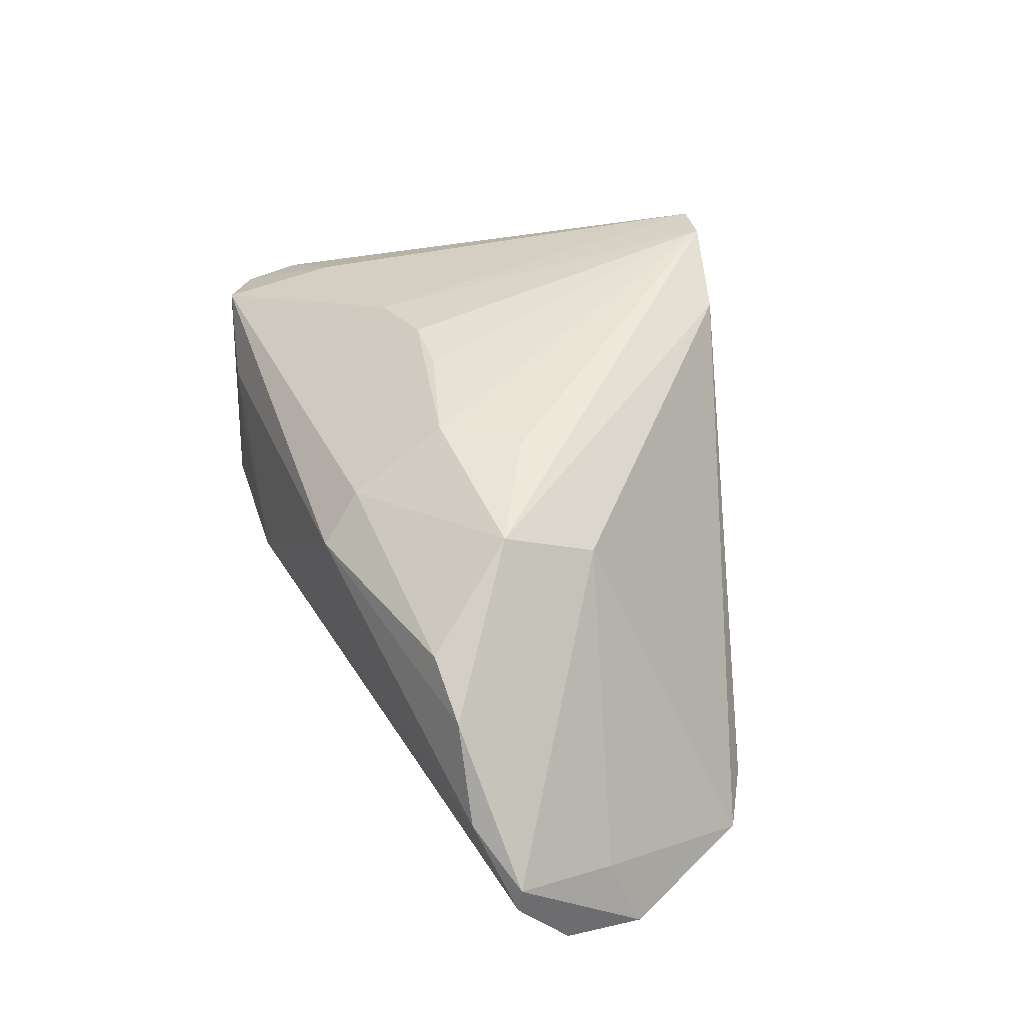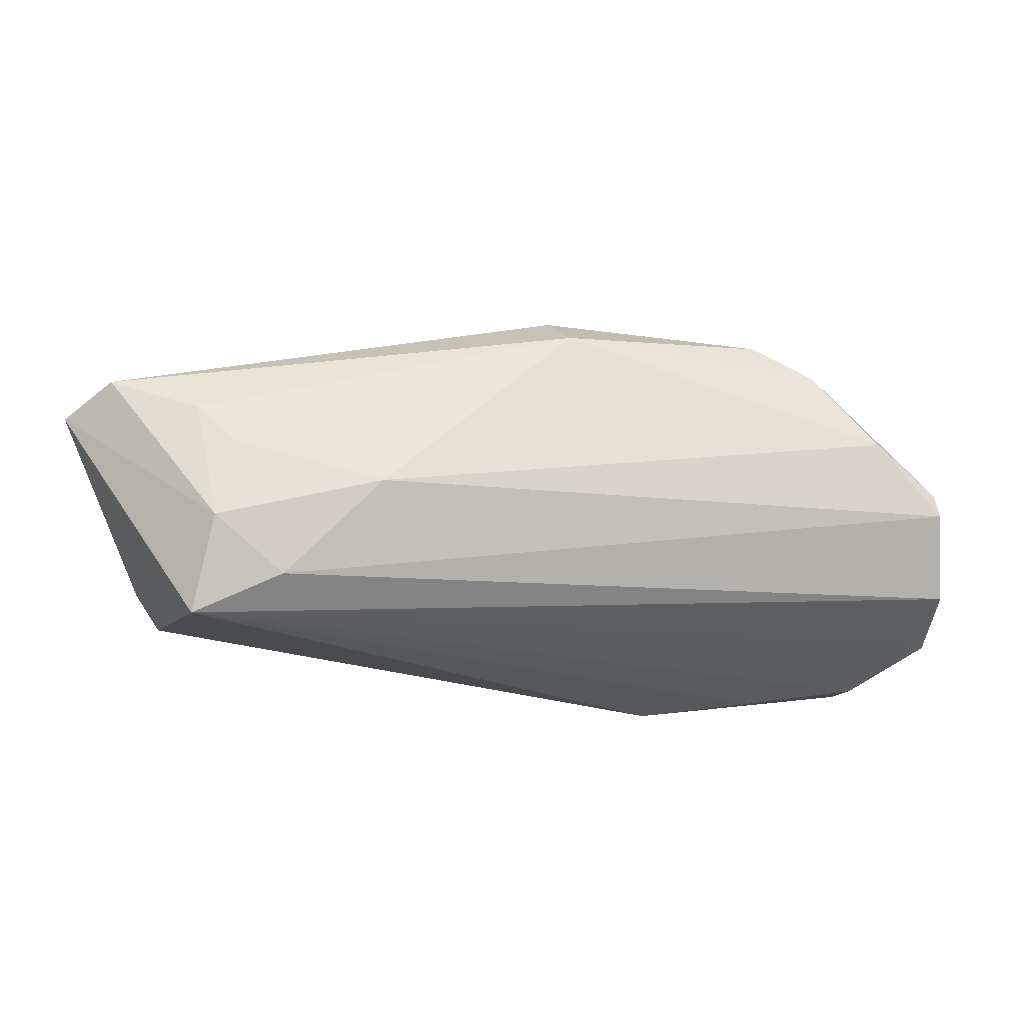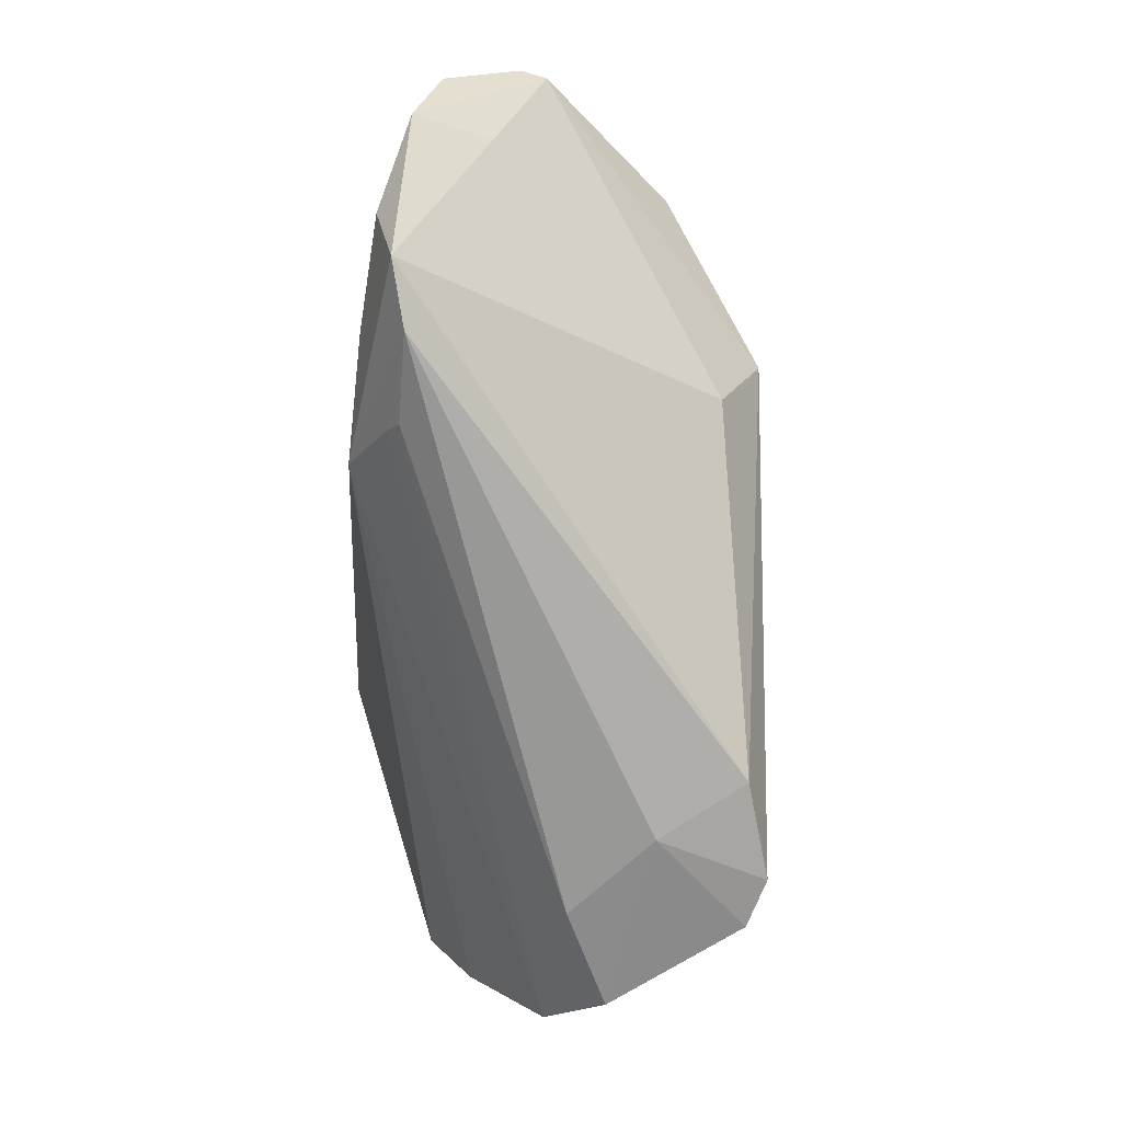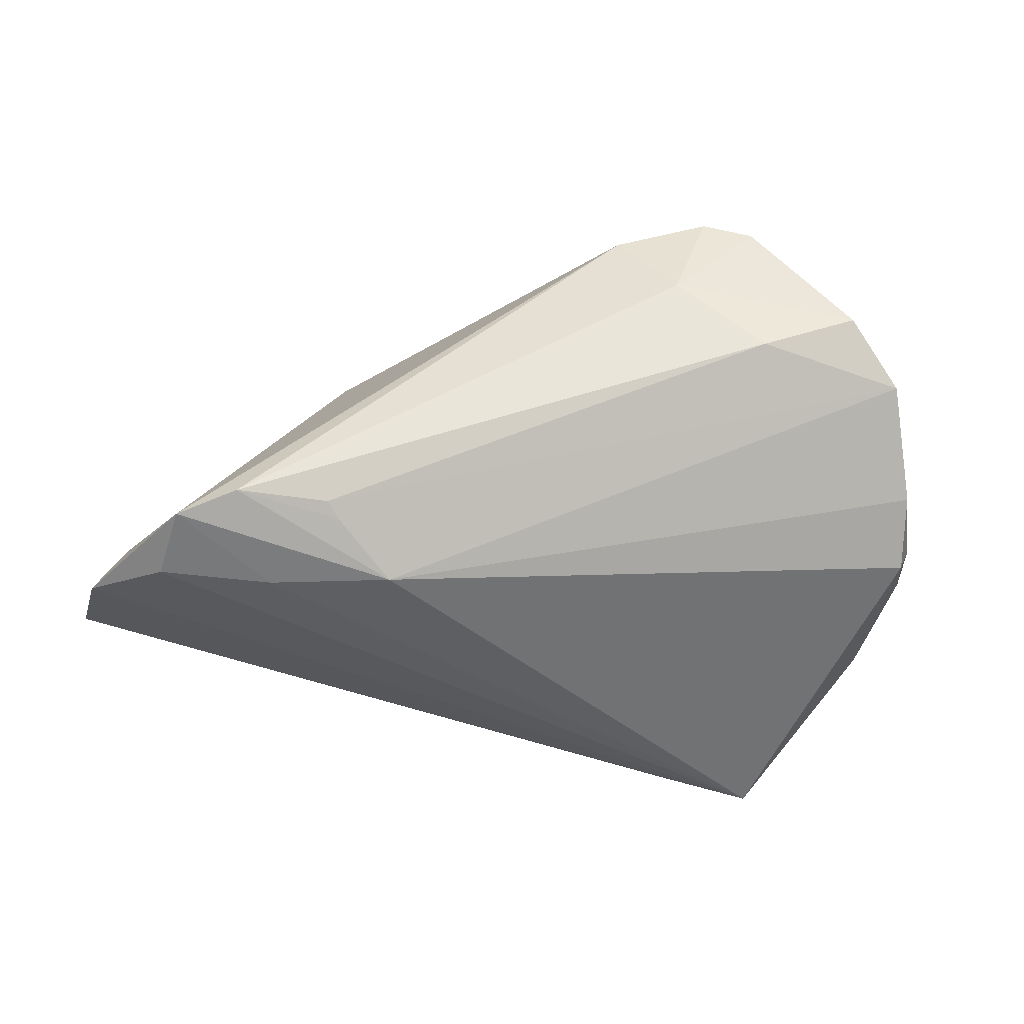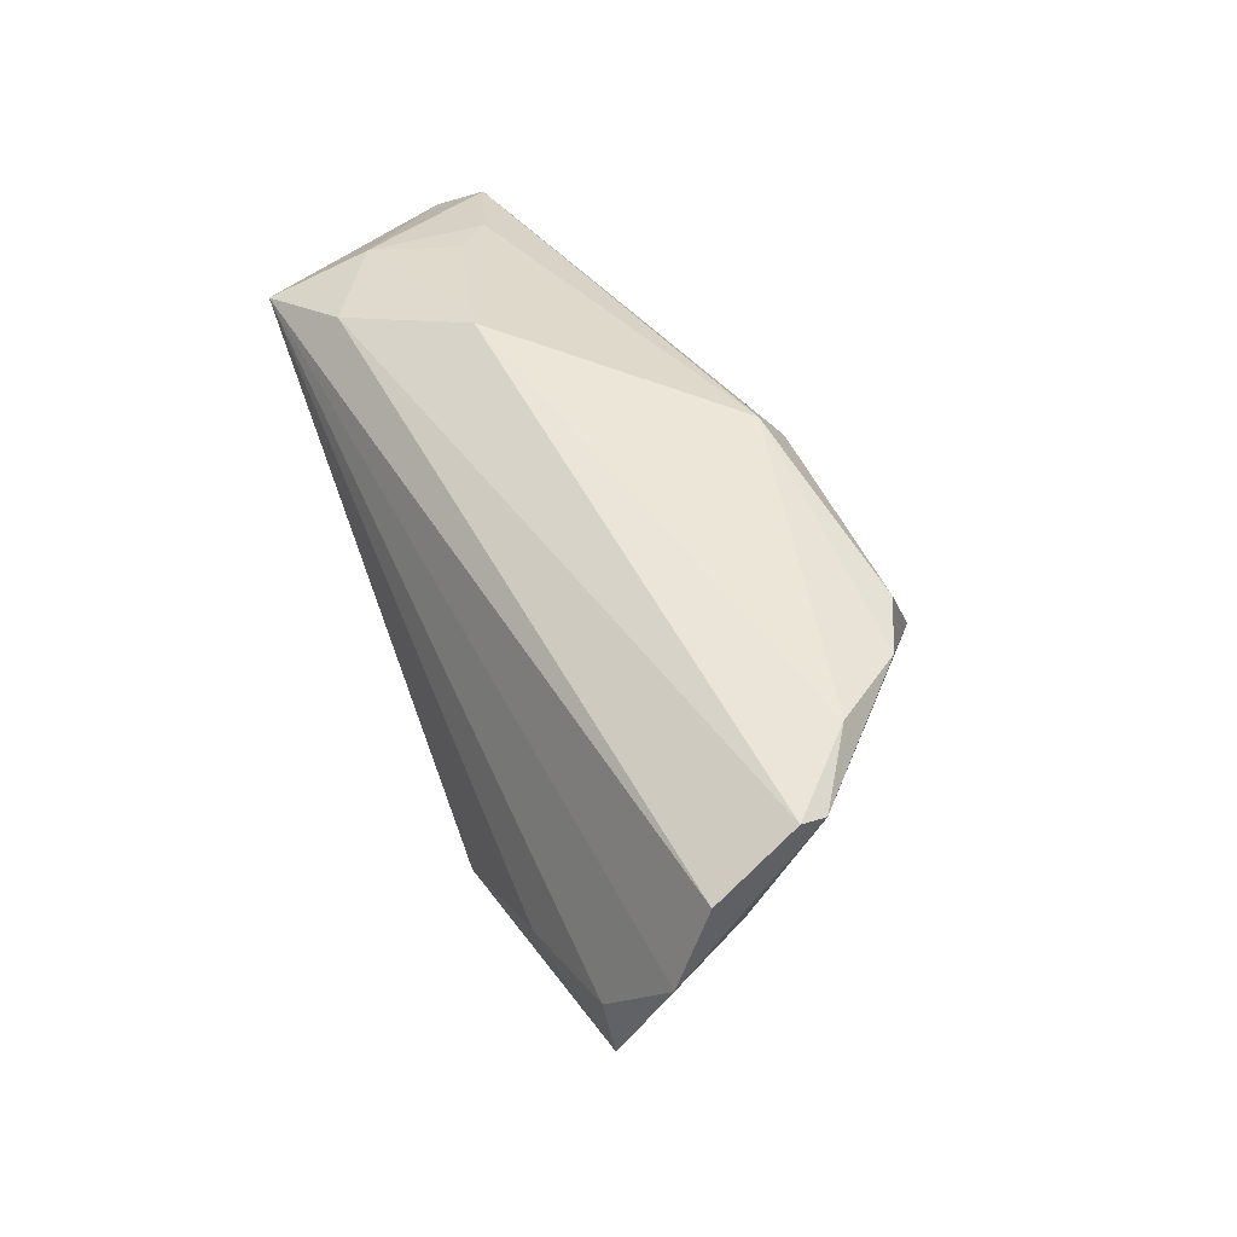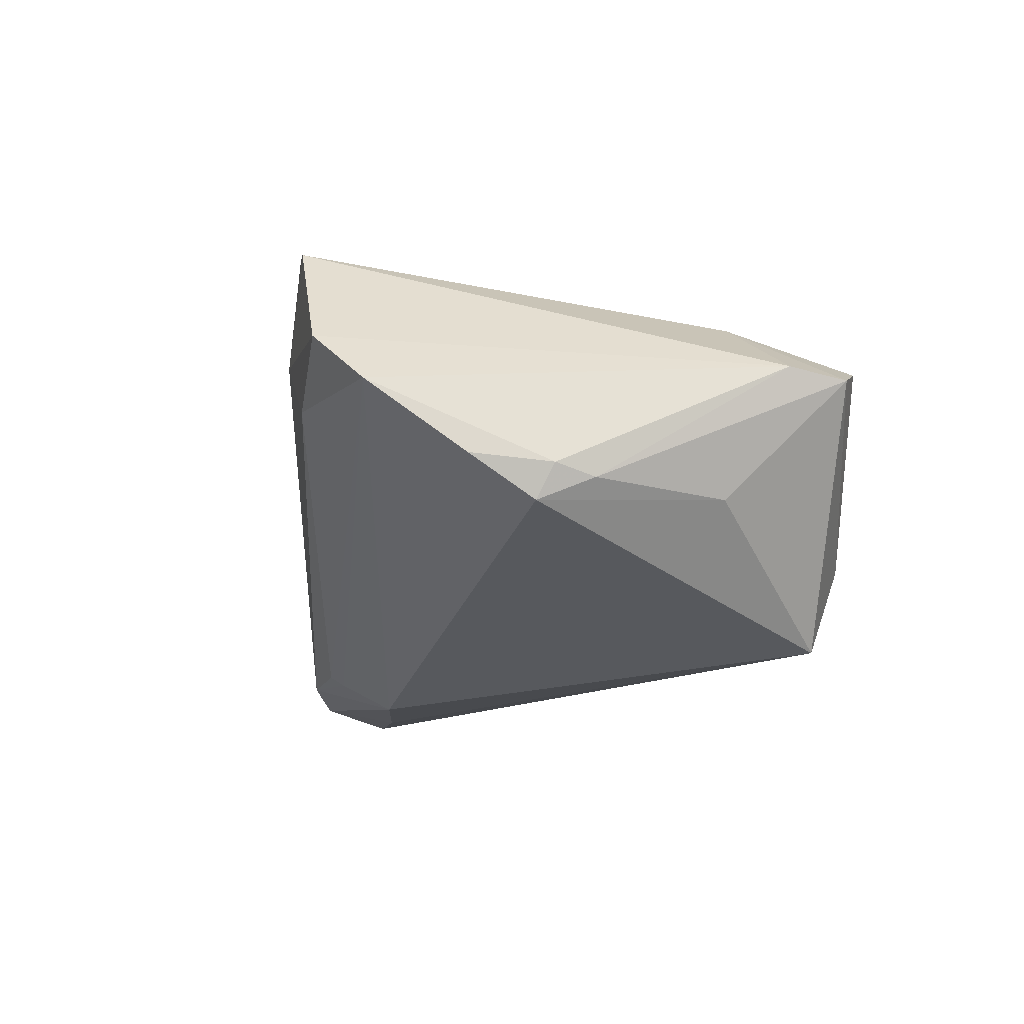
<metadata>
{"format":"obj","ext":"obj","renderer":"f3d","projection":"perspective","resolution":1024,"background":"white","views":[{"elev":46.5,"azim":-105.3,"up":"+Z"},{"elev":-25.1,"azim":-175.6,"up":"+Z"},{"elev":-63.5,"azim":-94.8,"up":"+Y"},{"elev":-41.7,"azim":-7.2,"up":"+Z"},{"elev":33.9,"azim":-116.1,"up":"+Y"},{"elev":-14.9,"azim":76.8,"up":"+Z"}]}
</metadata>
<code>
v 0.02775 0.0332 -0.002882
v -0.03324 -0.02407 -0.01938
v 0.05378 0.01927 0.005836
v 0.05351 0.02675 0.004639
v 0.02453 -0.03669 0.004937
v 0.03347 0.03251 0.002729
v 0.04801 0.01246 -0.01
v 0.04789 -0.01961 -0.006007
v 0.007888 0.03357 -0.00962
v -0.01292 0.02249 0.0192
v -0.04511 -0.02475 -0.01937
v -0.06536 0.01336 -0.00507
v 0.05045 -0.009489 -0.007282
v 0.01261 -0.03719 0.01469
v 0.03322 0.02888 -0.02549
v -0.01629 0.02784 0.01385
v 0.01756 -0.0366 0.02882
v 0.04623 0.0308 0.008021
v 0.02976 0.03414 -0.01393
v -0.03201 -0.005657 0.0195
v -0.06588 0.00703 -0.01772
v -0.01052 0.009936 0.02611
v 0.04851 -0.01139 -0.01158
v -0.04163 0.01852 0.01627
v -0.05784 0.0179 0.0008697
v 0.02065 0.01091 0.02212
v 0.03746 -0.03719 0.0109
v -0.03188 0.006496 0.02506
v -0.01713 0.0003023 0.02667
v 0.003386 0.007418 0.02568
v -0.05448 -0.01226 -0.02388
v 0.05028 -0.004456 -0.008782
v -0.06091 -0.0002878 -0.01107
v -0.05269 -0.02144 -0.02146
v 0.02422 -0.03719 0.02693
v -0.03122 0.0006075 0.02274
v 0.02102 0.03088 -0.02122
v 0.0112 0.007866 0.02492
v 0.04424 -0.03179 0.003599
v 0.005137 -0.03457 0.02519
v -0.03161 -0.02235 -0.02082
v 0.0412 0.01572 0.01457
v -0.03984 -0.01327 -0.02506
v -0.02429 -0.01636 -0.02549
v -0.06424 -0.003715 -0.02076
v -0.04962 0.01748 0.01167
v -0.06591 0.01398 -0.008408
f 7 15 4
f 23 15 7
f 20 28 12
f 27 3 35
f 4 15 19
f 16 6 9
f 45 15 31
f 45 21 15
f 12 21 45
f 47 21 12
f 32 13 23
f 23 7 32
f 32 7 4
f 4 3 32
f 32 3 13
f 44 15 23
f 35 3 42
f 42 3 4
f 1 19 9
f 9 6 1
f 1 6 19
f 10 24 28
f 16 24 10
f 33 20 12
f 12 45 33
f 25 16 9
f 9 47 25
f 25 47 12
f 15 21 37
f 21 47 37
f 37 47 9
f 37 19 15
f 9 19 37
f 39 27 5
f 13 3 39
f 3 27 39
f 31 15 43
f 15 44 43
f 22 10 28
f 28 20 36
f 18 22 38
f 10 22 18
f 18 42 4
f 4 19 18
f 19 6 18
f 6 16 18
f 16 10 18
f 46 25 12
f 12 28 46
f 28 24 46
f 46 24 16
f 16 25 46
f 8 44 23
f 8 39 44
f 23 13 8
f 13 39 8
f 5 11 2
f 2 39 5
f 14 11 5
f 35 17 14
f 14 27 35
f 5 27 14
f 44 11 34
f 31 43 34
f 34 43 44
f 34 45 31
f 34 33 45
f 20 33 34
f 28 17 29
f 29 22 28
f 17 22 29
f 30 17 38
f 38 22 30
f 30 22 17
f 26 18 38
f 42 18 26
f 35 42 26
f 26 17 35
f 38 17 26
f 41 11 44
f 41 2 11
f 44 39 41
f 39 2 41
f 40 34 11
f 40 14 17
f 11 14 40
f 20 34 40
f 40 36 20
f 40 17 28
f 28 36 40

</code>
